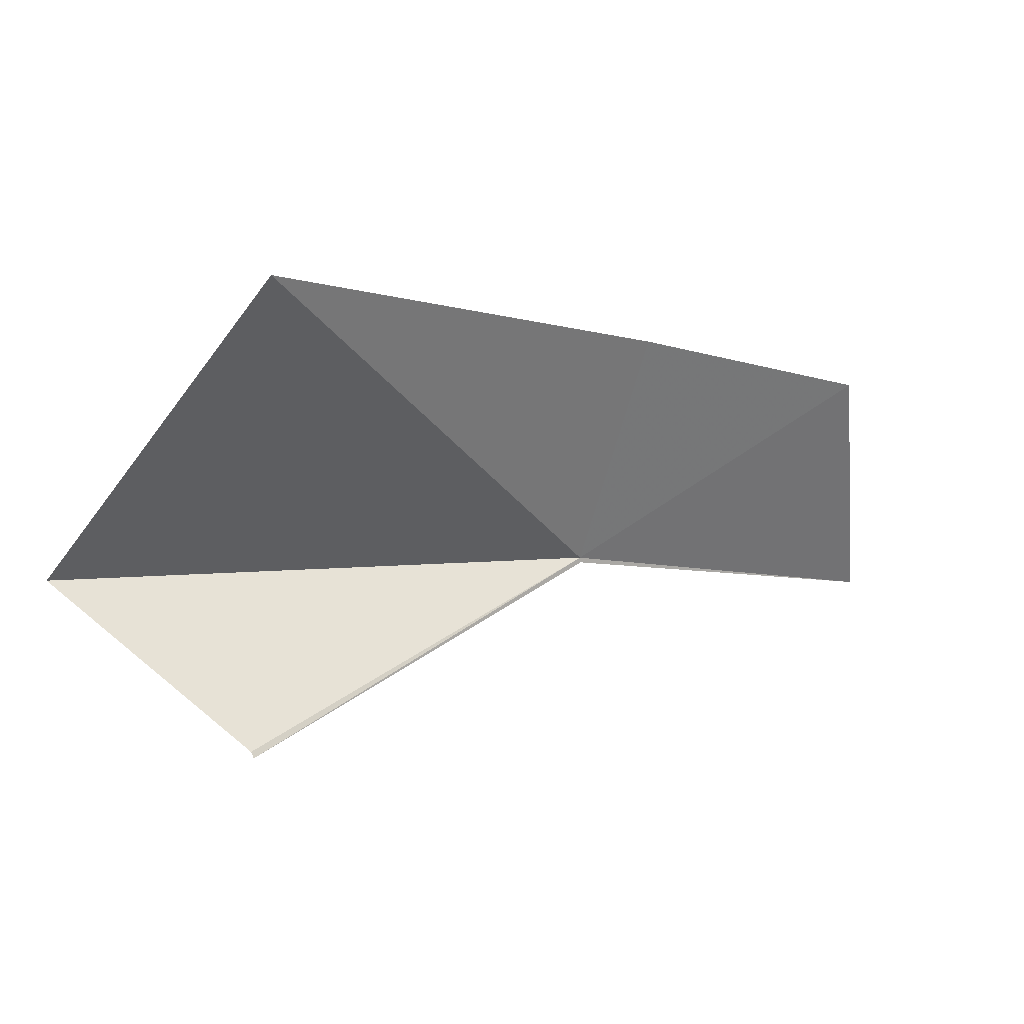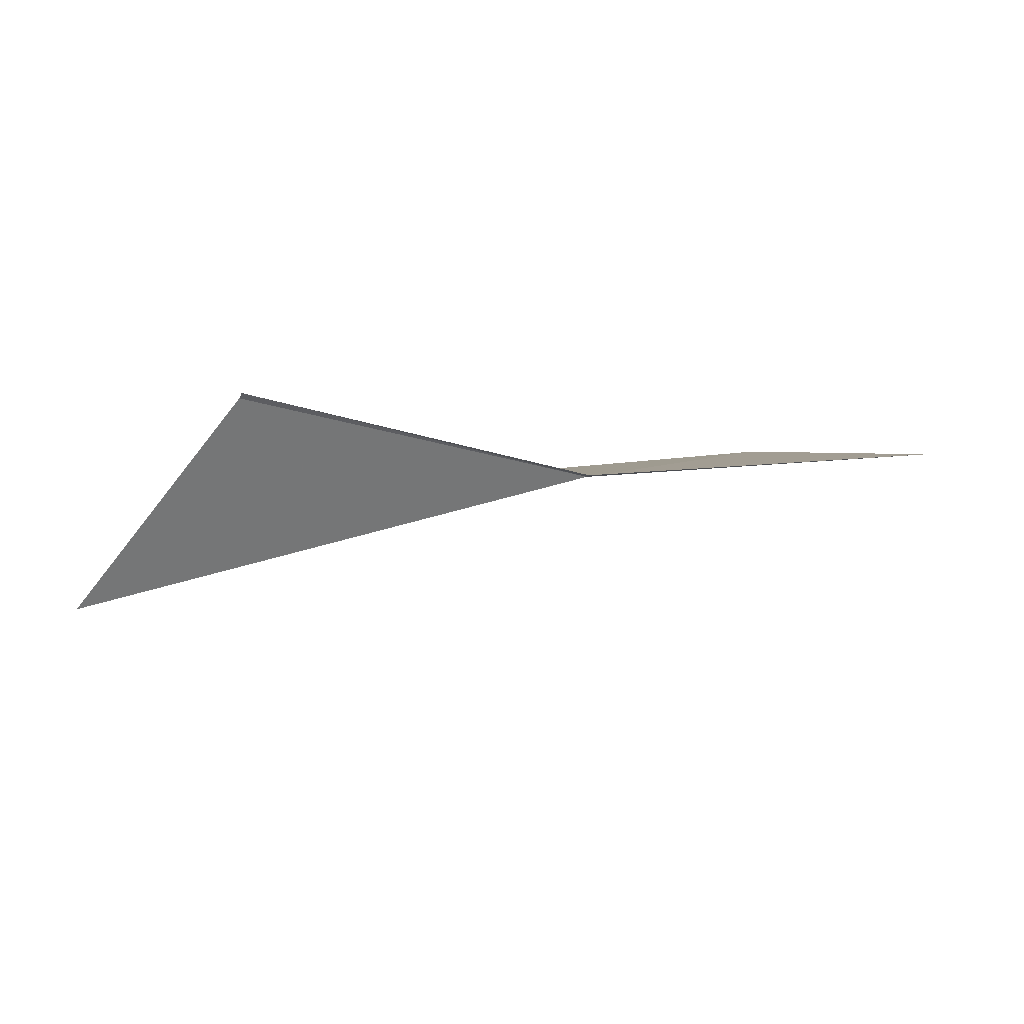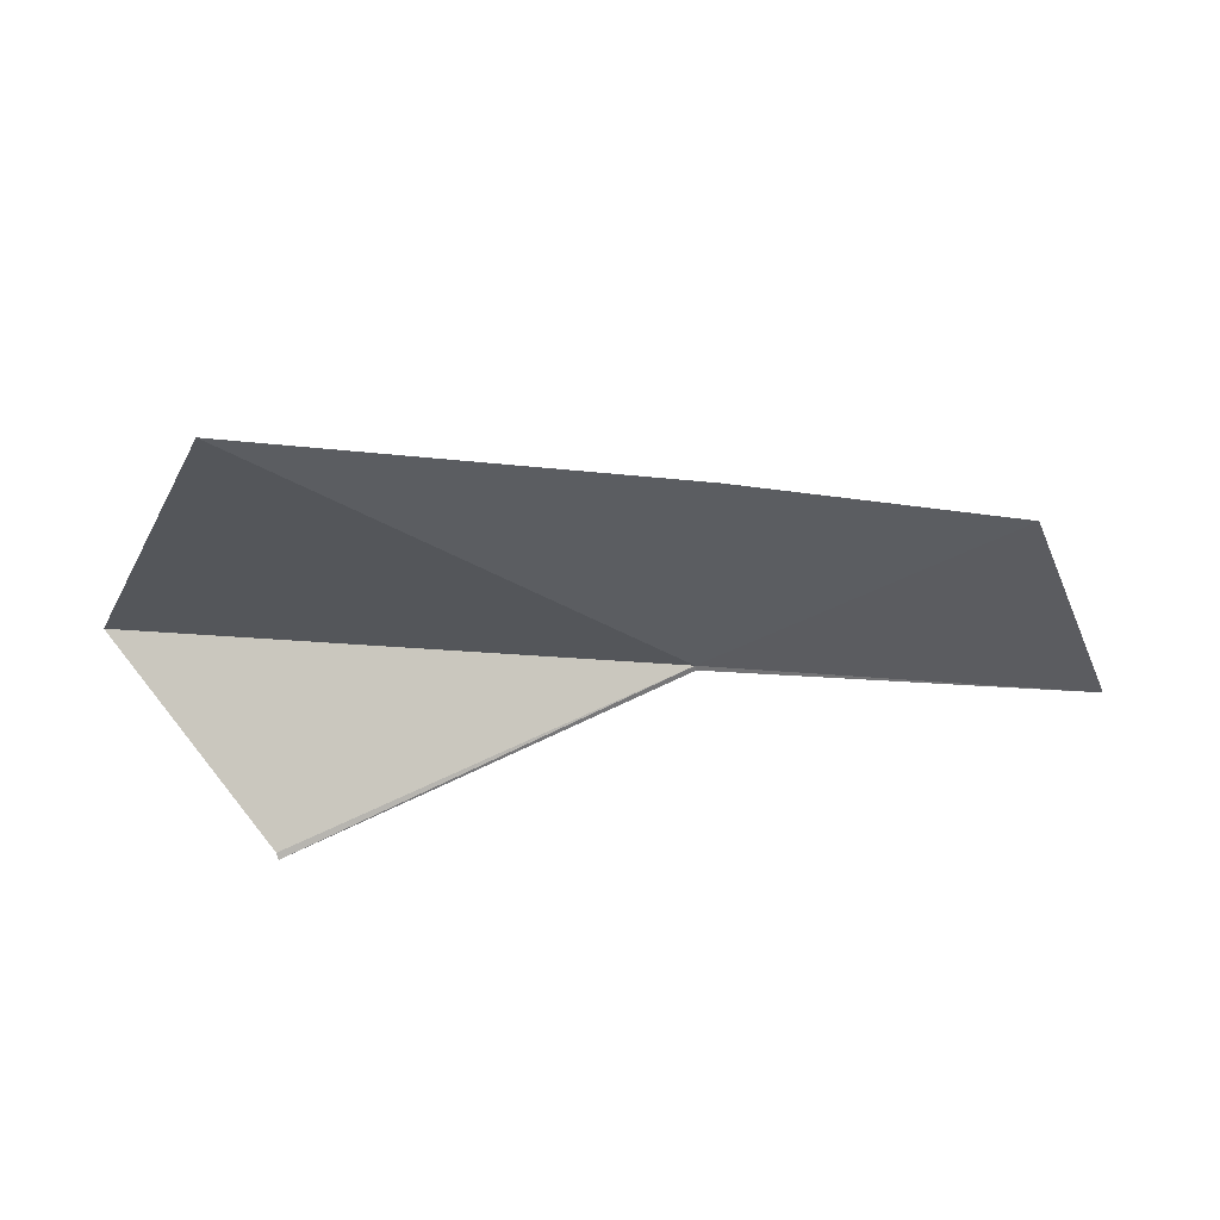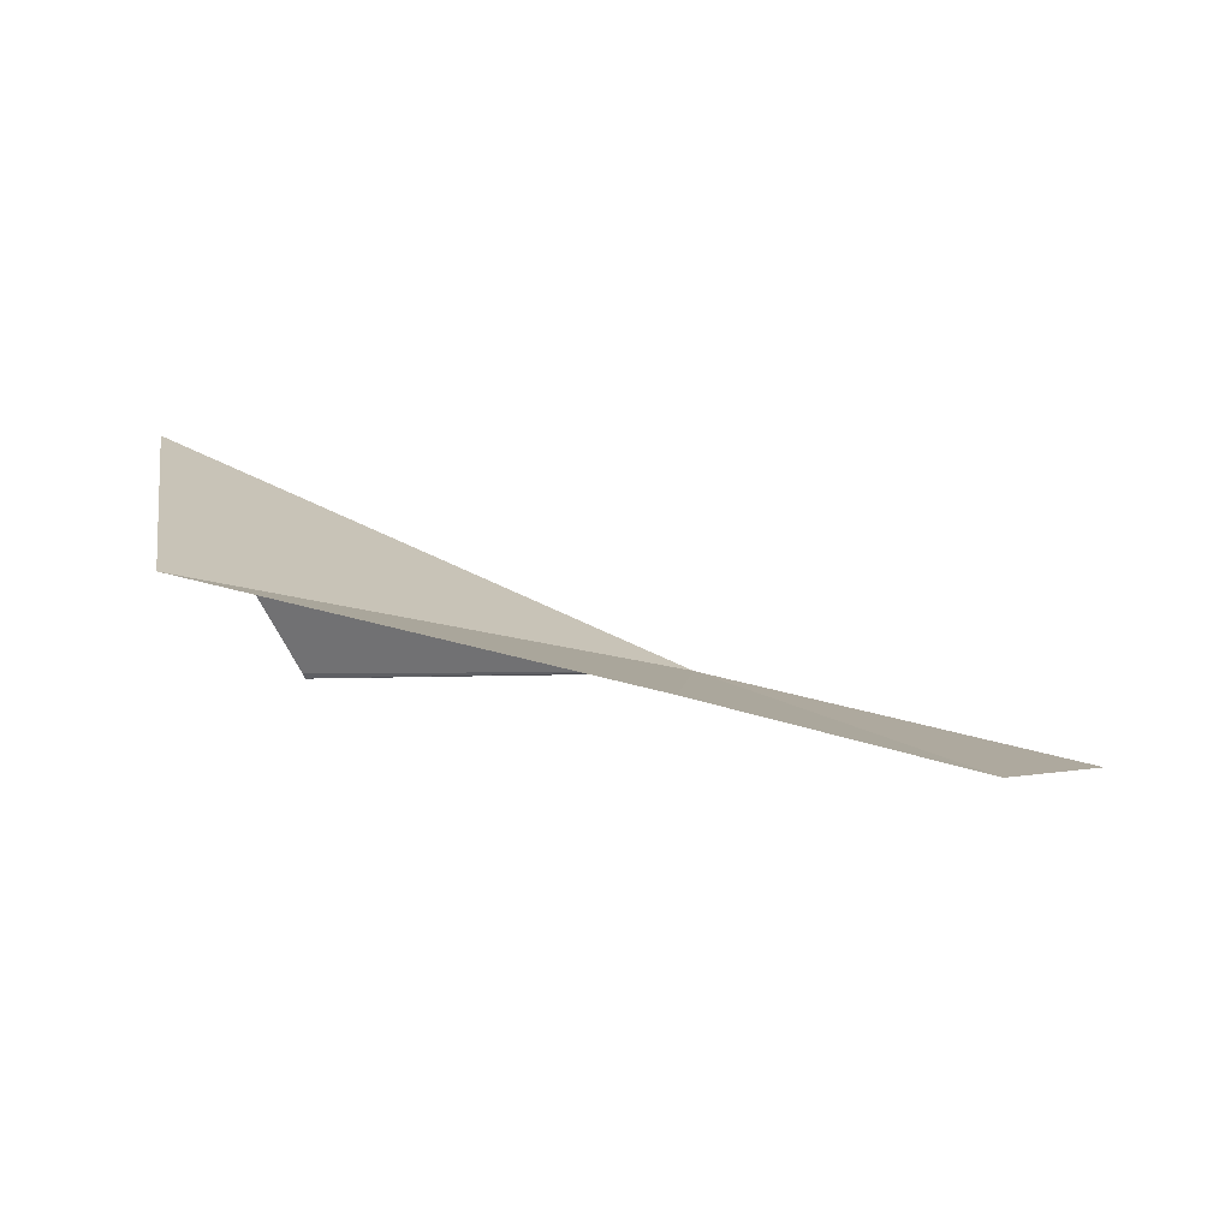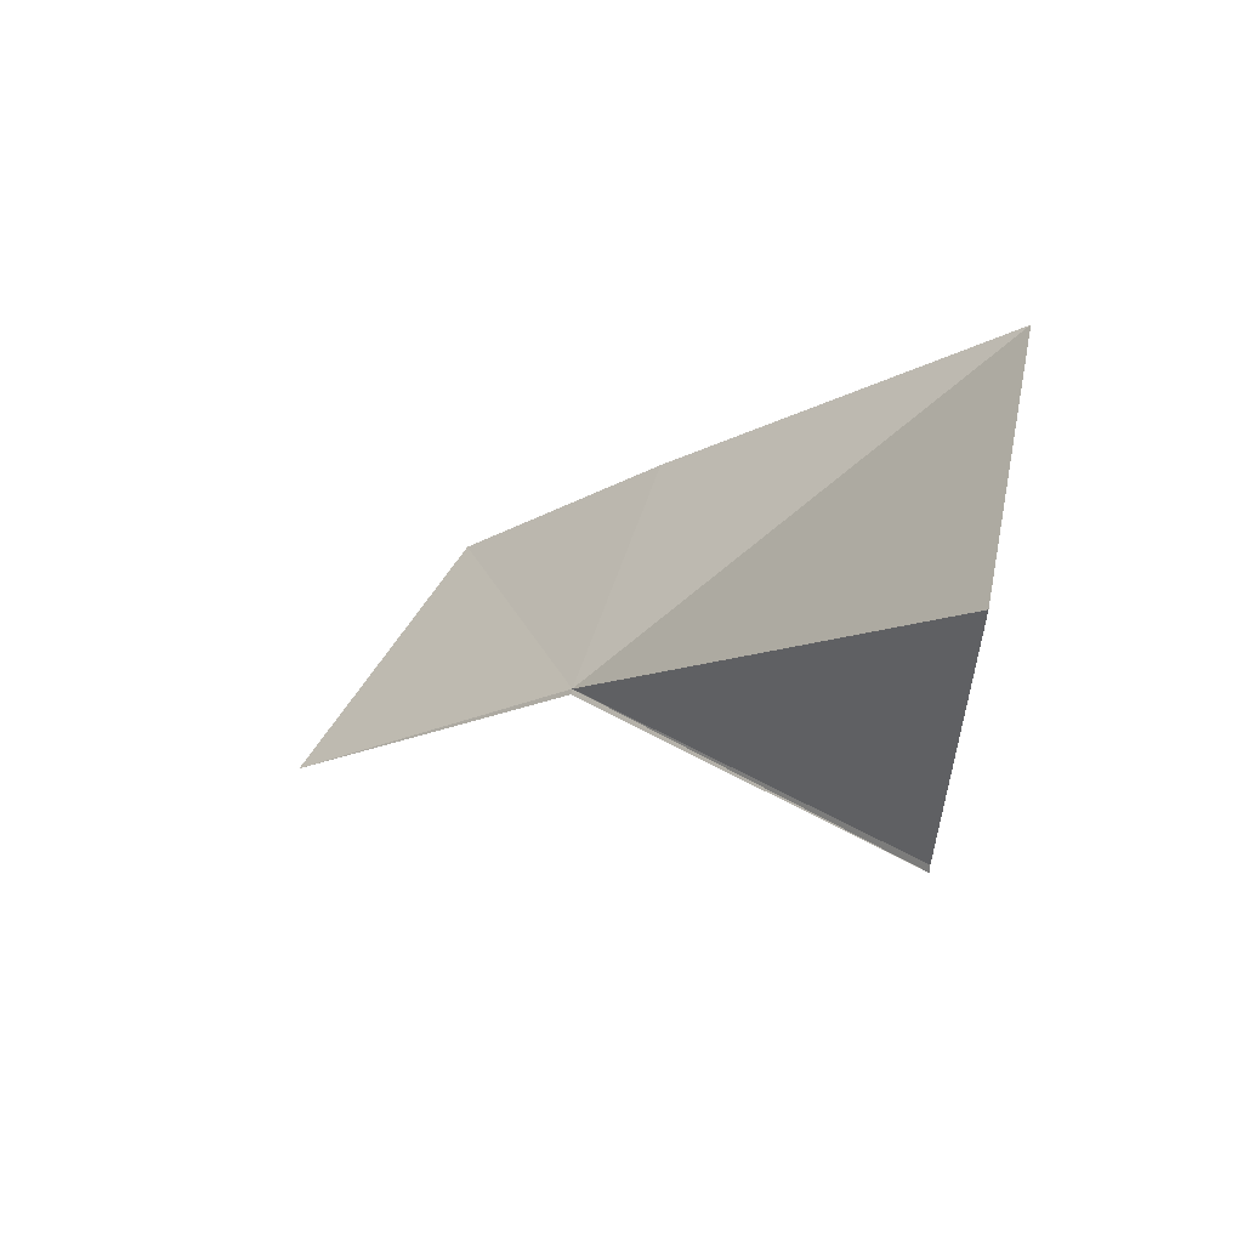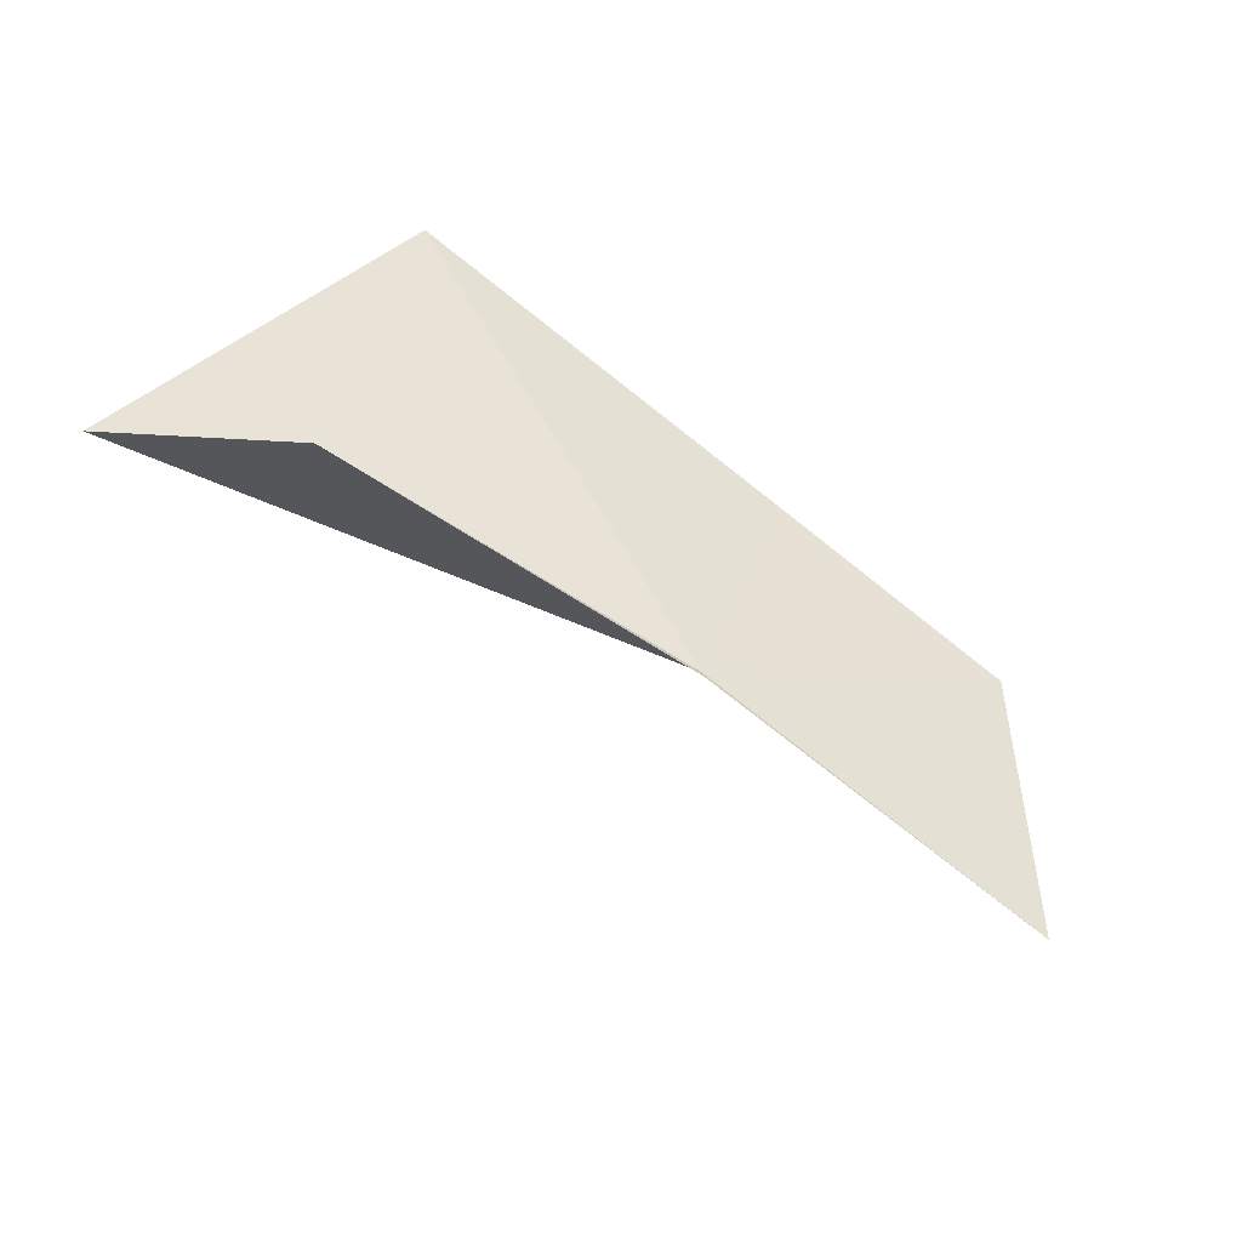
<metadata>
{"format":"obj","ext":"obj","renderer":"f3d","projection":"perspective","resolution":1024,"background":"white","views":[{"elev":3.3,"azim":143.0,"up":"+Z"},{"elev":-26.1,"azim":169.3,"up":"+Y"},{"elev":25.8,"azim":168.8,"up":"+Z"},{"elev":64.8,"azim":-174.8,"up":"+Z"},{"elev":-9.7,"azim":36.2,"up":"+Z"},{"elev":-74.8,"azim":136.5,"up":"+Z"}]}
</metadata>
<code>
v -13.11 7.19 18.41
v -6.262 4.538 18.27
v -8.096 6.666 16.11
v -7.546 8.22 22.12
v -12.97 8.81 21.42
v -16.43 9.192 20.85
v -18.05 7.734 17.83
v -8.118 6.698 16.03
v -13.13 7.182 18.34
f 1 2 4
f 1 4 5
f 1 5 6
f 1 9 8
f 1 7 9
f 1 3 2
f 1 6 7
f 1 8 3

</code>
